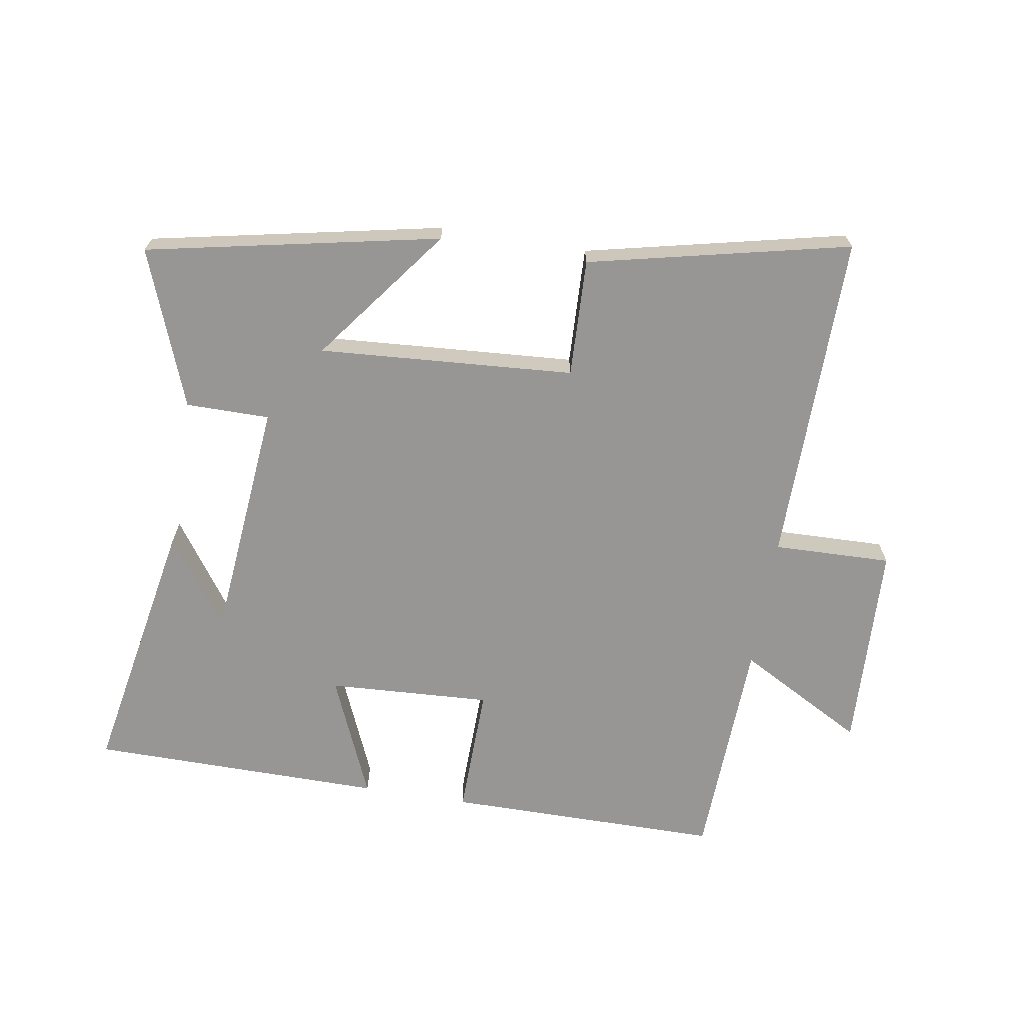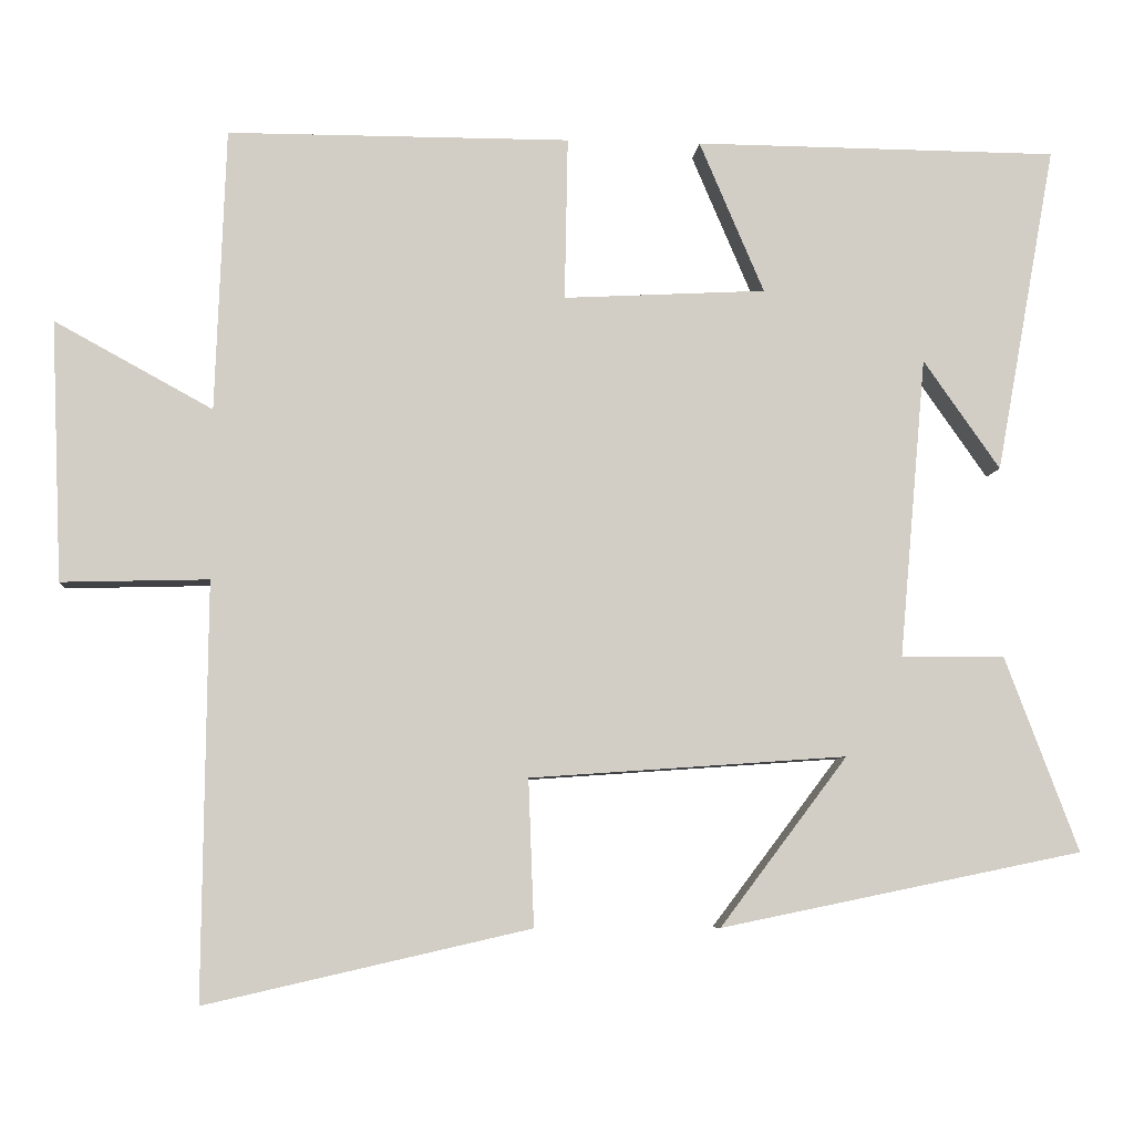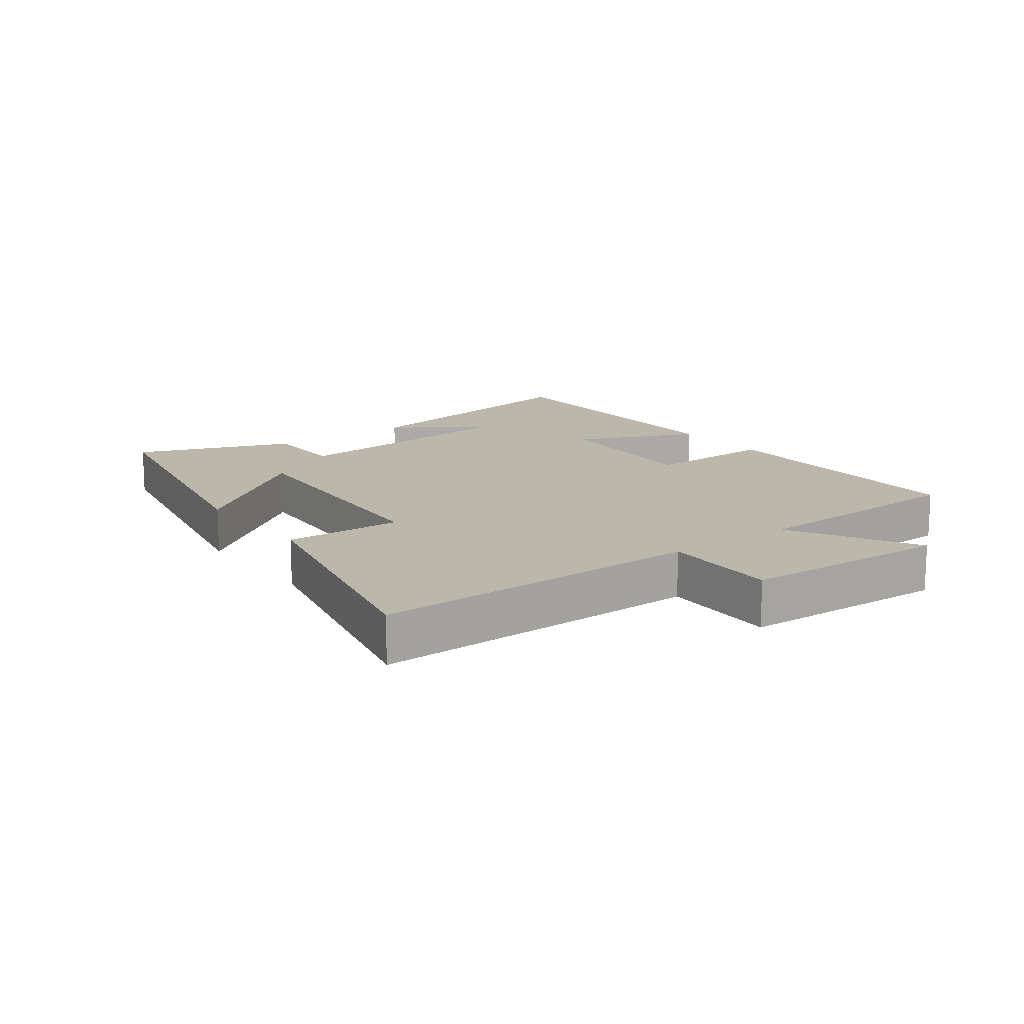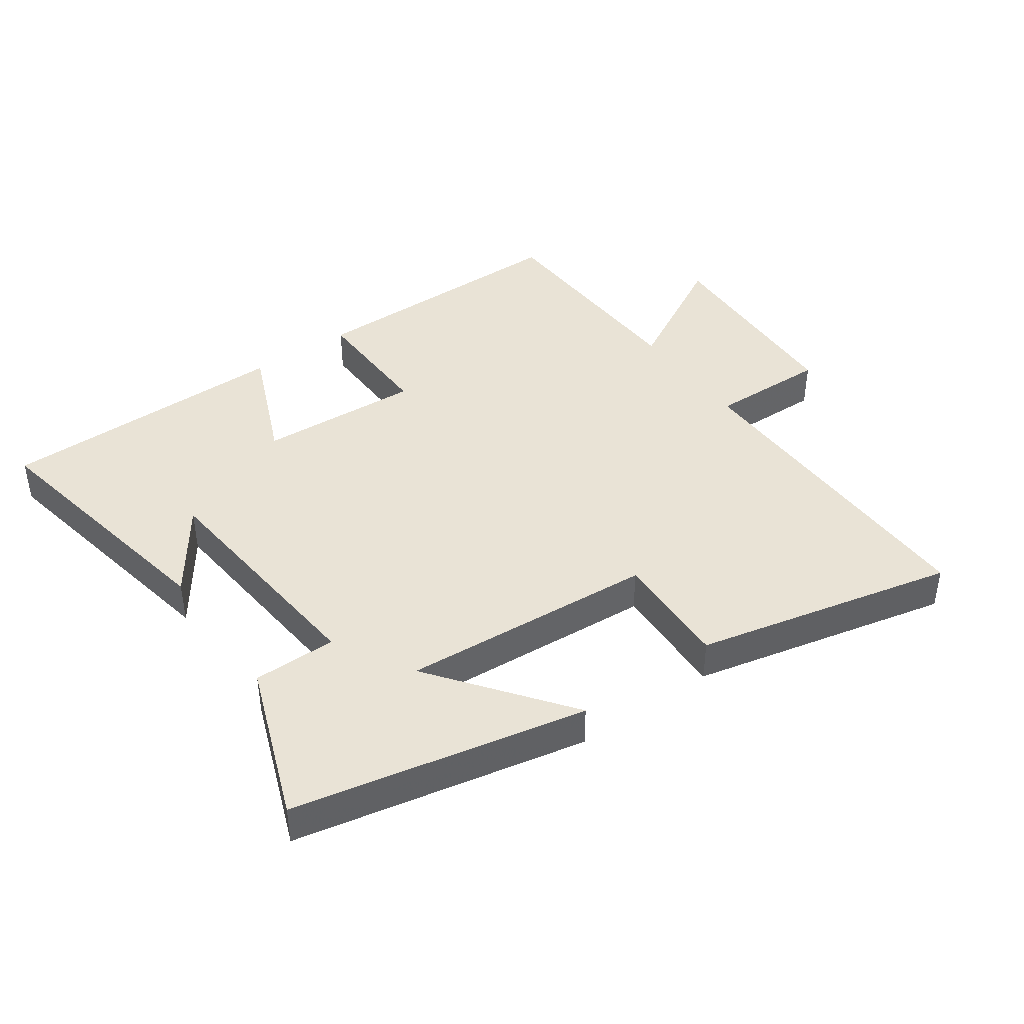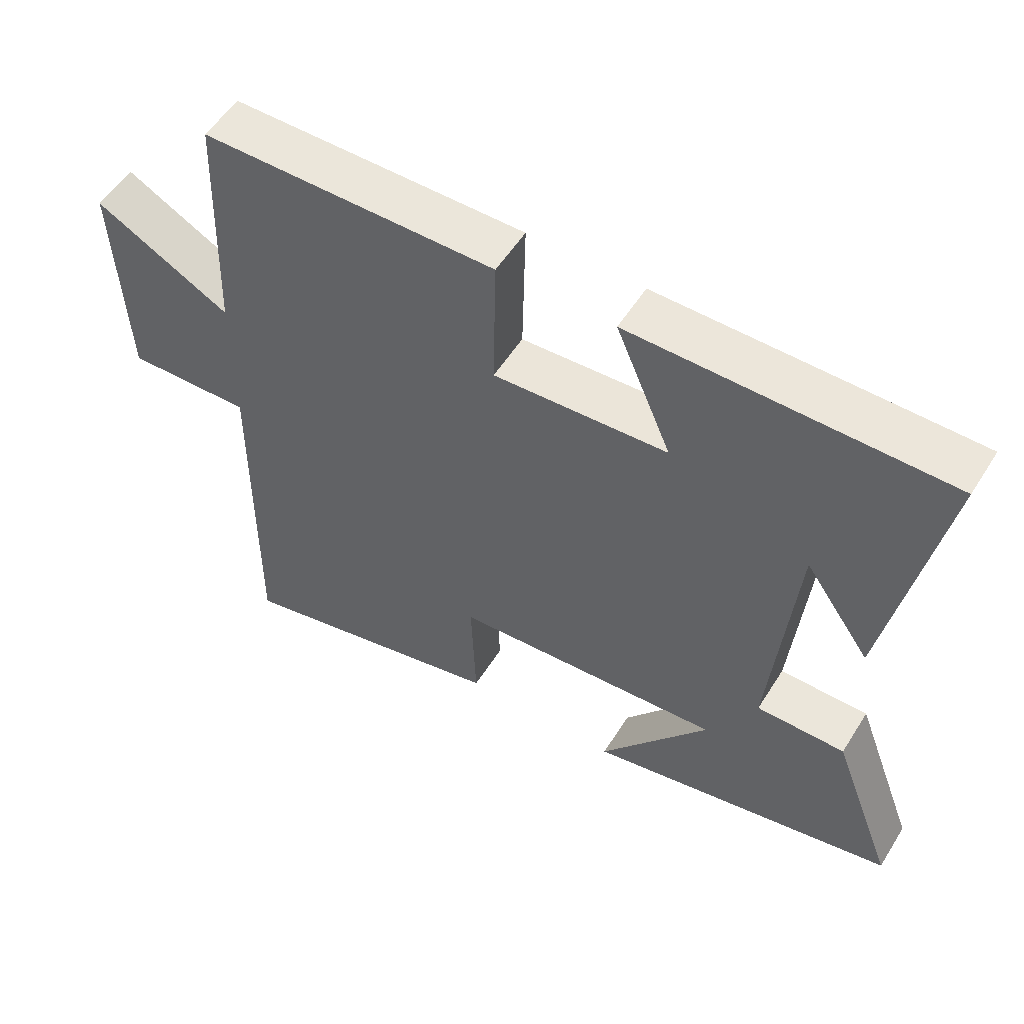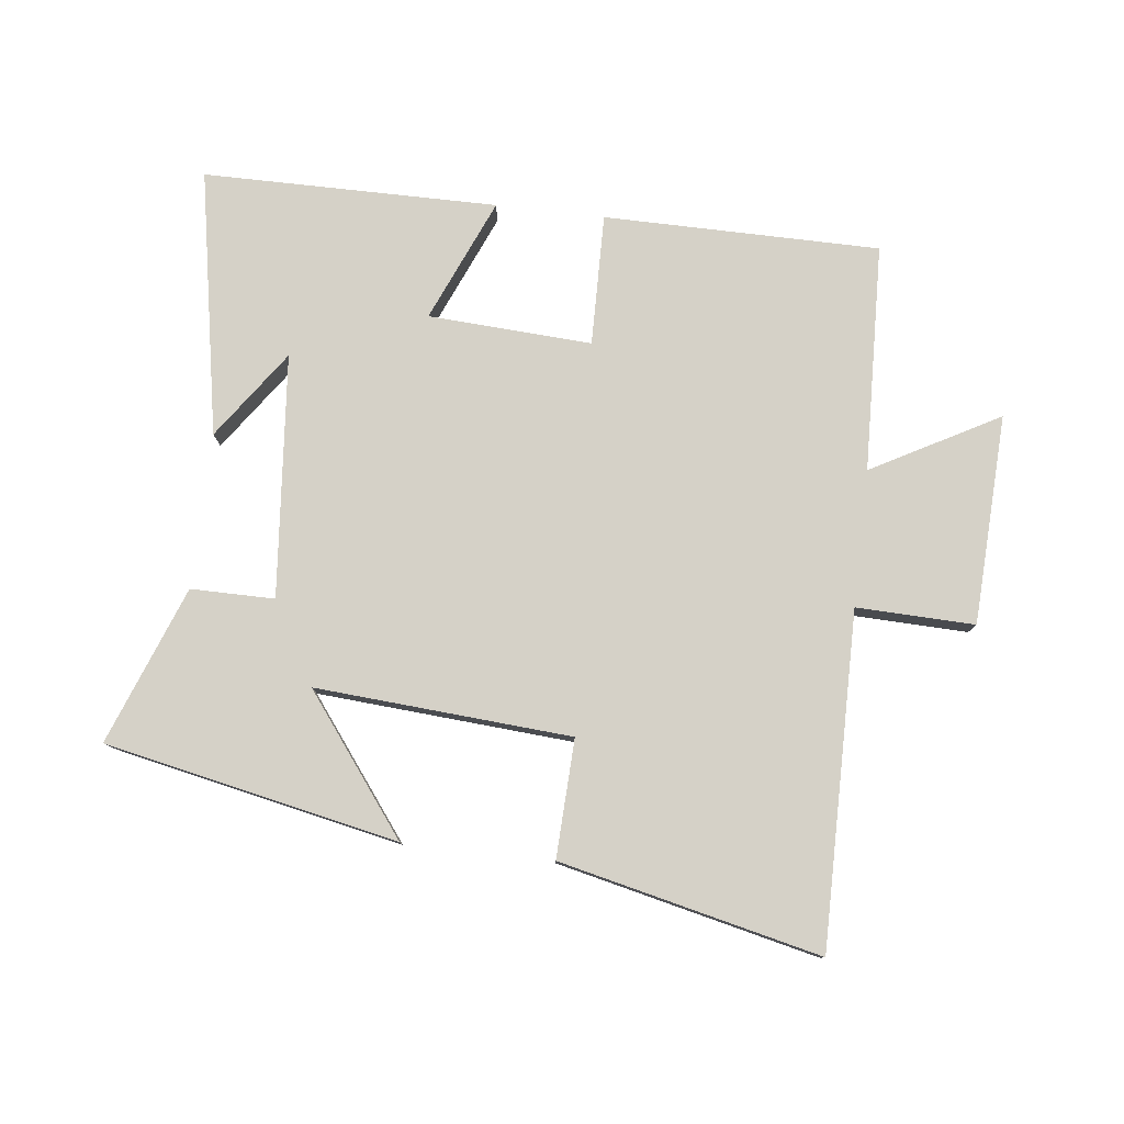
<metadata>
{"format":"obj","ext":"obj","renderer":"f3d","projection":"perspective","resolution":1024,"background":"white","views":[{"elev":-67.8,"azim":170.6,"up":"+Y"},{"elev":-6.9,"azim":-4.9,"up":"+Z"},{"elev":14.4,"azim":-126.7,"up":"+Y"},{"elev":42.1,"azim":144.6,"up":"+Y"},{"elev":54.7,"azim":31.7,"up":"+Z"},{"elev":78.9,"azim":-173.3,"up":"+Y"}]}
</metadata>
<code>
v -0.505 0.07 -0.593
v -0.5 0.07 -0.071
v -0.685 0.07 -0.076
v -0.699 0.07 0.252
v -0.5 0.07 0.143
v -0.487 0.07 0.499
v -0.055 0.07 0.5
v -0.059 0.07 0.294
v 0.197 0.07 0.308
v 0.115 0.07 0.5
v 0.576 0.07 0.497
v 0.5 0.07 0.082
v 0.403 0.07 0.22
v 0.369 0.07 -0.16
v 0.5 0.07 -0.16
v 0.593 0.07 -0.406
v 0.135 0.07 -0.5
v 0.296 0.07 -0.287
v -0.104 0.07 -0.315
v -0.097 0.07 -0.5
v -0.505 0 -0.593
v -0.5 0 -0.071
v -0.685 0 -0.076
v -0.699 0 0.252
v -0.5 0 0.143
v -0.487 0 0.499
v -0.055 0 0.5
v -0.059 0 0.294
v 0.197 0 0.308
v 0.115 0 0.5
v 0.576 0 0.497
v 0.5 0 0.082
v 0.403 0 0.22
v 0.369 0 -0.16
v 0.5 0 -0.16
v 0.593 0 -0.406
v 0.135 0 -0.5
v 0.296 0 -0.287
v -0.104 0 -0.315
v -0.097 0 -0.5
f 19 20 1 2
f 18 19 2
f 15 16 17 18
f 14 15 18
f 13 14 18 2
f 11 12 13
f 9 10 11 13
f 8 9 13 2
f 5 6 7 8
f 5 8 2 3
f 3 4 5
f 22 21 40 39
f 22 39 38
f 38 37 36 35
f 38 35 34
f 22 38 34 33
f 33 32 31
f 33 31 30 29
f 22 33 29 28
f 28 27 26 25
f 23 22 28 25
f 25 24 23
f 1 21 22 2
f 2 22 23 3
f 3 23 24 4
f 4 24 25 5
f 5 25 26 6
f 6 26 27 7
f 7 27 28 8
f 8 28 29 9
f 9 29 30 10
f 10 30 31 11
f 11 31 32 12
f 12 32 33 13
f 13 33 34 14
f 14 34 35 15
f 15 35 36 16
f 16 36 37 17
f 17 37 38 18
f 18 38 39 19
f 19 39 40 20
f 20 40 21 1

</code>
